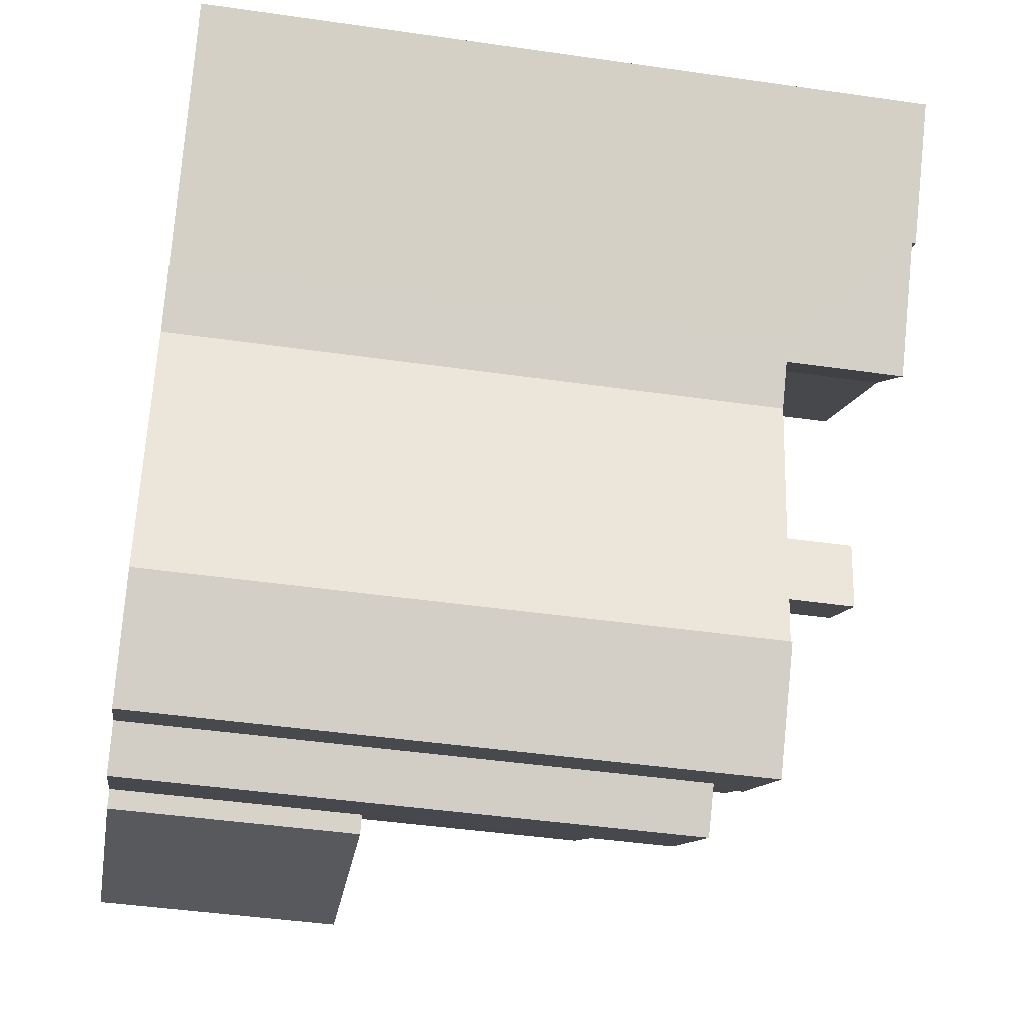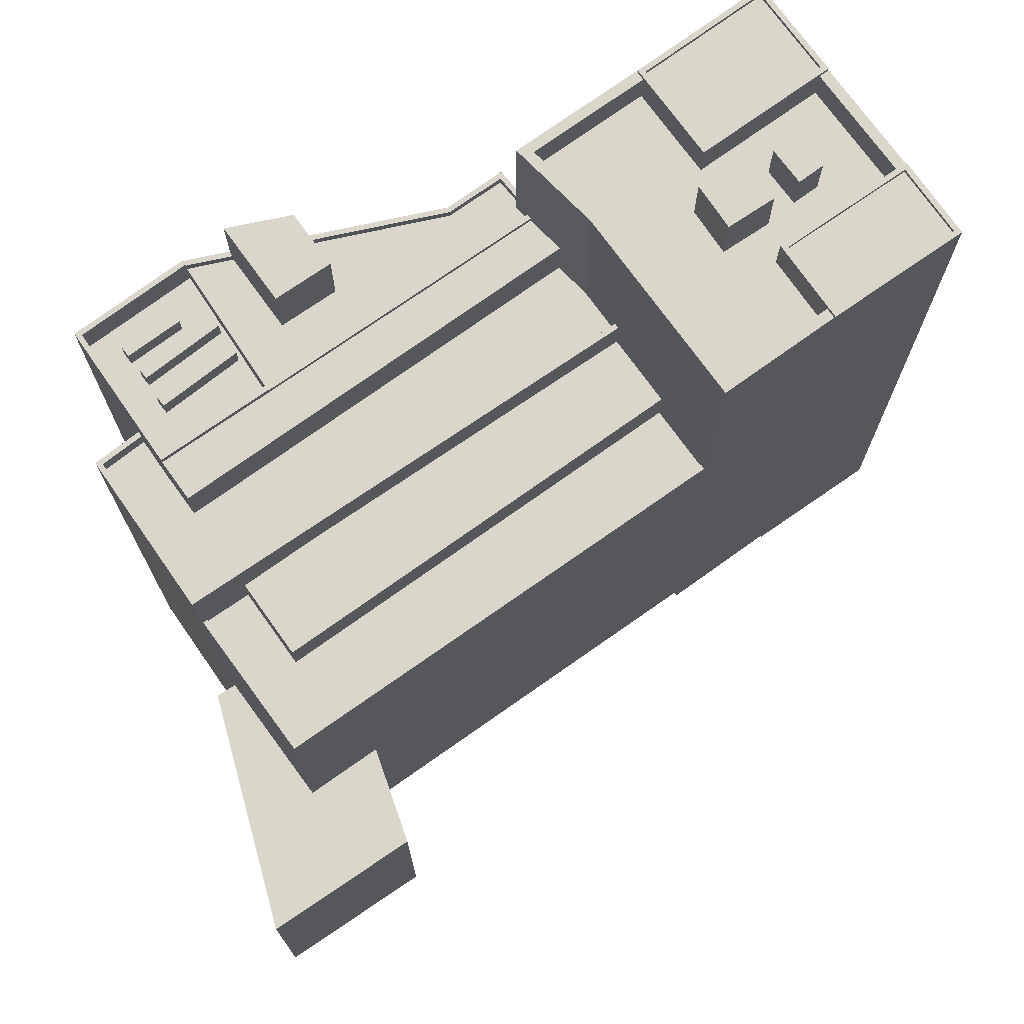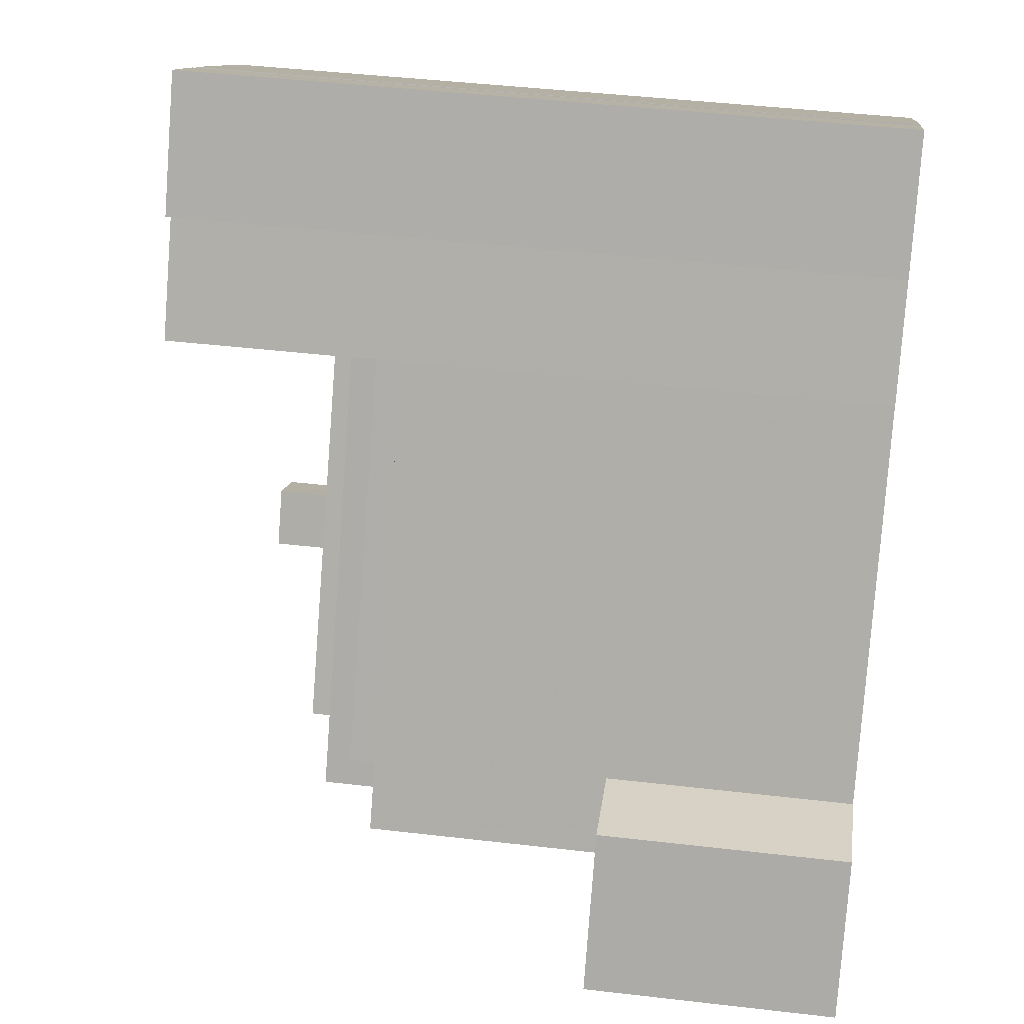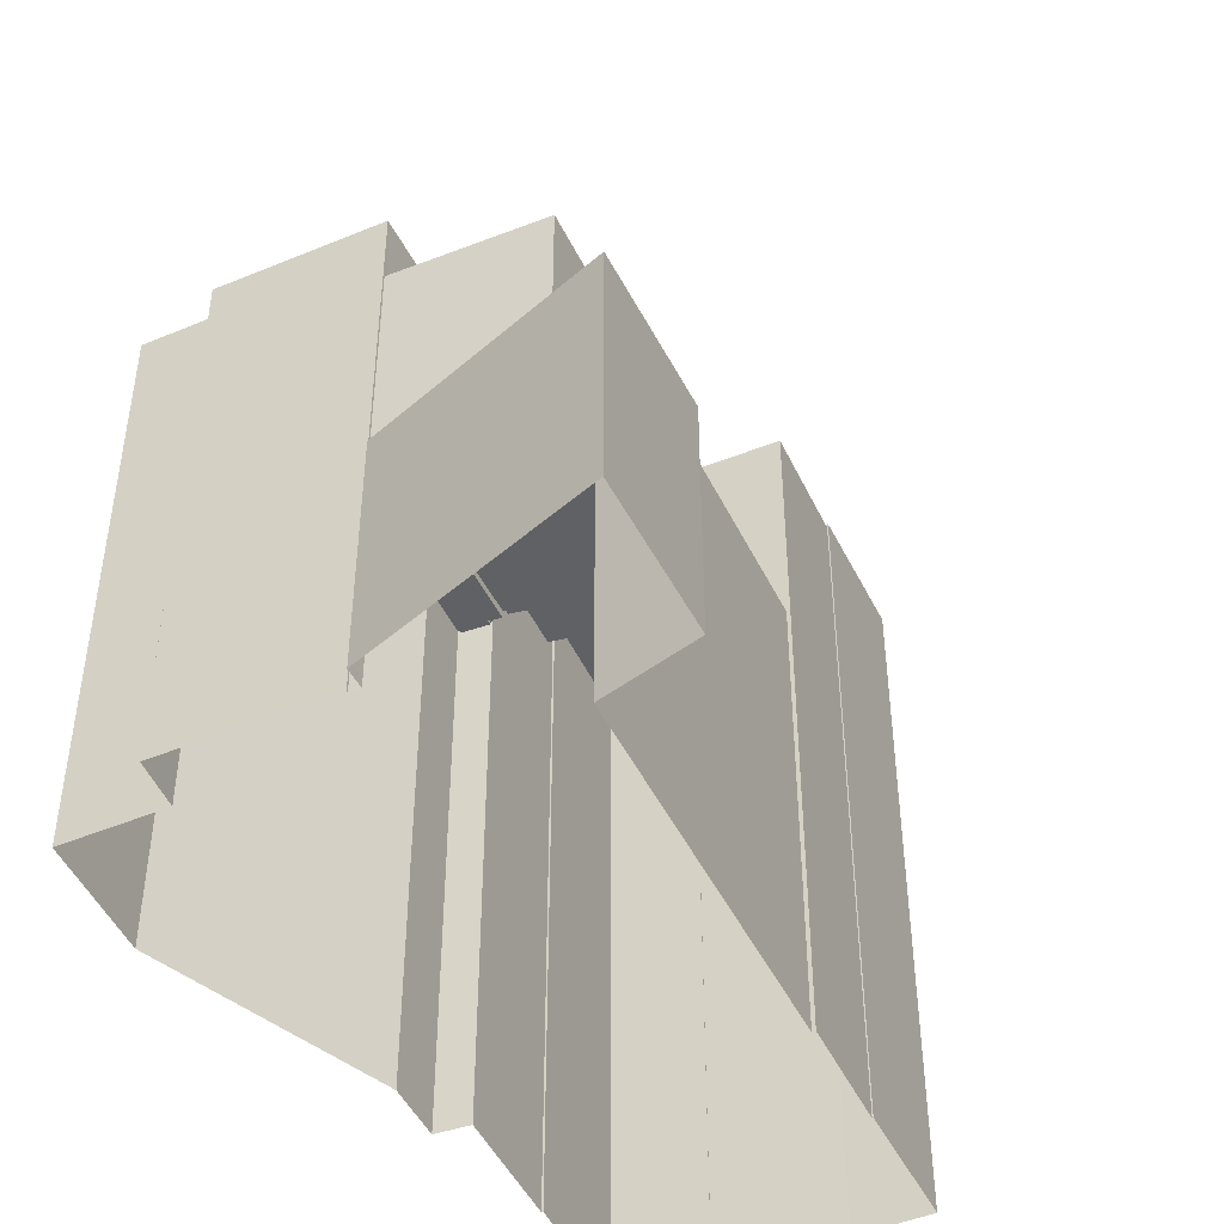
<metadata>
{"format":"obj","ext":"obj","renderer":"f3d","projection":"perspective","resolution":1024,"background":"white","views":[{"elev":-43.9,"azim":-99.6,"up":"+Y"},{"elev":73.7,"azim":88.5,"up":"+Z"},{"elev":45.0,"azim":97.7,"up":"+Y"},{"elev":-46.8,"azim":58.6,"up":"+Z"}]}
</metadata>
<code>
v -1.205e+04 -3.714e+04 20.37
v -1.205e+04 -3.713e+04 20.37
v -1.204e+04 -3.713e+04 20.37
v -1.206e+04 -3.709e+04 20.37
v -1.205e+04 -3.709e+04 20.37
v -1.206e+04 -3.709e+04 20.37
v -1.206e+04 -3.71e+04 20.37
v -1.206e+04 -3.71e+04 20.37
v -1.205e+04 -3.712e+04 20.37
v -1.206e+04 -3.711e+04 20.37
v -1.205e+04 -3.711e+04 20.37
v -1.206e+04 -3.71e+04 20.37
v -1.203e+04 -3.713e+04 20.37
v -1.204e+04 -3.713e+04 20.37
v -1.205e+04 -3.709e+04 20.37
v -1.204e+04 -3.71e+04 20.37
v -1.205e+04 -3.709e+04 20.37
v -1.203e+04 -3.712e+04 20.37
v -1.202e+04 -3.713e+04 20.37
v -1.203e+04 -3.713e+04 20.37
v -1.202e+04 -3.712e+04 20.37
v -1.204e+04 -3.71e+04 20.37
v -1.203e+04 -3.713e+04 20.37
v -1.203e+04 -3.713e+04 20.37
v -1.204e+04 -3.71e+04 20.37
v -1.204e+04 -3.71e+04 20.37
v -1.202e+04 -3.712e+04 34.52
v -1.203e+04 -3.712e+04 34.52
v -1.203e+04 -3.712e+04 34.52
v -1.202e+04 -3.713e+04 34.52
v -1.203e+04 -3.713e+04 34.52
v -1.203e+04 -3.713e+04 34.52
v -1.204e+04 -3.71e+04 47.77
v -1.203e+04 -3.712e+04 47.77
v -1.204e+04 -3.71e+04 47.77
v -1.203e+04 -3.712e+04 47.77
v -1.203e+04 -3.713e+04 47.77
v -1.204e+04 -3.712e+04 47.77
v -1.203e+04 -3.713e+04 47.77
v -1.204e+04 -3.71e+04 48.02
v -1.203e+04 -3.712e+04 48.02
v -1.203e+04 -3.712e+04 48.02
v -1.203e+04 -3.713e+04 48.02
v -1.204e+04 -3.71e+04 48.02
v -1.203e+04 -3.713e+04 48.02
v -1.205e+04 -3.713e+04 53.71
v -1.204e+04 -3.713e+04 53.71
v -1.204e+04 -3.713e+04 53.71
v -1.205e+04 -3.713e+04 53.71
v -1.205e+04 -3.713e+04 52.51
v -1.205e+04 -3.713e+04 52.51
v -1.205e+04 -3.713e+04 52.51
v -1.204e+04 -3.713e+04 52.51
v -1.205e+04 -3.713e+04 52.51
v -1.204e+04 -3.713e+04 52.51
v -1.204e+04 -3.713e+04 52.51
v -1.205e+04 -3.713e+04 52.51
v -1.204e+04 -3.713e+04 52.51
v -1.205e+04 -3.713e+04 52.51
v -1.204e+04 -3.712e+04 52.51
v -1.205e+04 -3.713e+04 52.51
v -1.204e+04 -3.713e+04 52.51
v -1.204e+04 -3.713e+04 52.51
v -1.205e+04 -3.713e+04 52.51
v -1.205e+04 -3.713e+04 52.51
v -1.205e+04 -3.713e+04 52.51
v -1.205e+04 -3.713e+04 52.51
v -1.205e+04 -3.713e+04 52.51
v -1.205e+04 -3.713e+04 52.51
v -1.205e+04 -3.713e+04 52.51
v -1.205e+04 -3.713e+04 52.51
v -1.205e+04 -3.713e+04 54.51
v -1.205e+04 -3.713e+04 54.51
v -1.205e+04 -3.713e+04 54.51
v -1.205e+04 -3.714e+04 54.51
v -1.204e+04 -3.712e+04 54.51
v -1.204e+04 -3.713e+04 54.51
v -1.204e+04 -3.712e+04 54.51
v -1.204e+04 -3.713e+04 54.51
v -1.205e+04 -3.713e+04 53.7
v -1.204e+04 -3.713e+04 53.7
v -1.205e+04 -3.713e+04 53.7
v -1.205e+04 -3.713e+04 53.7
v -1.205e+04 -3.711e+04 53.92
v -1.205e+04 -3.711e+04 53.92
v -1.206e+04 -3.711e+04 53.92
v -1.205e+04 -3.713e+04 53.91
v -1.204e+04 -3.712e+04 53.91
v -1.205e+04 -3.712e+04 53.91
v -1.205e+04 -3.713e+04 53.91
v -1.205e+04 -3.711e+04 53.92
v -1.205e+04 -3.711e+04 53.92
v -1.205e+04 -3.712e+04 53.91
v -1.205e+04 -3.712e+04 53.91
v -1.205e+04 -3.713e+04 54.41
v -1.205e+04 -3.713e+04 54.41
v -1.205e+04 -3.713e+04 54.41
v -1.205e+04 -3.713e+04 54.41
v -1.206e+04 -3.711e+04 54.42
v -1.205e+04 -3.711e+04 54.42
v -1.205e+04 -3.711e+04 54.42
v -1.205e+04 -3.713e+04 54.41
v -1.206e+04 -3.711e+04 54.42
v -1.205e+04 -3.712e+04 54.42
v -1.205e+04 -3.712e+04 54.41
v -1.205e+04 -3.712e+04 54.41
v -1.205e+04 -3.711e+04 54.42
v -1.204e+04 -3.712e+04 54.41
v -1.205e+04 -3.711e+04 54.42
v -1.204e+04 -3.712e+04 54.41
v -1.205e+04 -3.711e+04 54.42
v -1.205e+04 -3.713e+04 53.7
v -1.205e+04 -3.713e+04 53.7
v -1.205e+04 -3.713e+04 53.7
v -1.205e+04 -3.713e+04 53.7
v -1.205e+04 -3.711e+04 51.27
v -1.205e+04 -3.711e+04 51.27
v -1.204e+04 -3.713e+04 51.26
v -1.205e+04 -3.711e+04 51.27
v -1.203e+04 -3.713e+04 51.26
v -1.204e+04 -3.713e+04 51.26
v -1.204e+04 -3.713e+04 51.26
v -1.204e+04 -3.713e+04 51.26
v -1.204e+04 -3.713e+04 51.26
v -1.203e+04 -3.713e+04 52.26
v -1.205e+04 -3.711e+04 52.27
v -1.205e+04 -3.711e+04 52.27
v -1.203e+04 -3.713e+04 52.26
v -1.204e+04 -3.713e+04 52.26
v -1.204e+04 -3.713e+04 52.26
v -1.204e+04 -3.713e+04 52.26
v -1.204e+04 -3.713e+04 52.26
v -1.203e+04 -3.712e+04 50.08
v -1.204e+04 -3.71e+04 50.09
v -1.204e+04 -3.712e+04 50.08
v -1.203e+04 -3.713e+04 50.08
v -1.205e+04 -3.711e+04 50.09
v -1.205e+04 -3.711e+04 54.12
v -1.204e+04 -3.712e+04 54.12
v -1.205e+04 -3.711e+04 54.12
v -1.204e+04 -3.713e+04 54.12
v -1.204e+04 -3.713e+04 54.12
v -1.206e+04 -3.71e+04 61.58
v -1.205e+04 -3.711e+04 61.58
v -1.206e+04 -3.71e+04 61.58
v -1.206e+04 -3.71e+04 61.58
v -1.204e+04 -3.71e+04 61.58
v -1.205e+04 -3.711e+04 61.58
v -1.204e+04 -3.71e+04 61.58
v -1.205e+04 -3.711e+04 61.58
v -1.204e+04 -3.71e+04 61.58
v -1.204e+04 -3.71e+04 61.58
v -1.206e+04 -3.71e+04 61.58
v -1.205e+04 -3.711e+04 61.58
v -1.206e+04 -3.71e+04 59.58
v -1.205e+04 -3.711e+04 59.58
v -1.205e+04 -3.711e+04 59.58
v -1.205e+04 -3.711e+04 59.58
v -1.205e+04 -3.71e+04 59.58
v -1.205e+04 -3.71e+04 59.58
v -1.206e+04 -3.71e+04 59.58
v -1.205e+04 -3.71e+04 59.58
v -1.206e+04 -3.709e+04 59.58
v -1.205e+04 -3.71e+04 59.58
v -1.205e+04 -3.71e+04 59.58
v -1.205e+04 -3.71e+04 59.58
v -1.204e+04 -3.71e+04 59.58
v -1.205e+04 -3.71e+04 59.58
v -1.204e+04 -3.71e+04 59.58
v -1.205e+04 -3.71e+04 59.58
v -1.205e+04 -3.71e+04 59.58
v -1.205e+04 -3.709e+04 59.58
v -1.205e+04 -3.71e+04 59.58
v -1.205e+04 -3.71e+04 59.58
v -1.206e+04 -3.709e+04 61.58
v -1.206e+04 -3.709e+04 61.58
v -1.205e+04 -3.709e+04 61.58
v -1.205e+04 -3.709e+04 61.58
v -1.205e+04 -3.709e+04 61.58
v -1.206e+04 -3.709e+04 61.58
v -1.205e+04 -3.709e+04 61.58
v -1.206e+04 -3.71e+04 61.58
v -1.206e+04 -3.71e+04 61.58
v -1.206e+04 -3.71e+04 61.58
v -1.206e+04 -3.71e+04 61.58
v -1.206e+04 -3.71e+04 61.58
v -1.205e+04 -3.71e+04 62.31
v -1.205e+04 -3.71e+04 62.31
v -1.205e+04 -3.71e+04 62.31
v -1.205e+04 -3.71e+04 62.31
v -1.205e+04 -3.71e+04 62.98
v -1.205e+04 -3.71e+04 62.98
v -1.205e+04 -3.71e+04 62.98
v -1.205e+04 -3.71e+04 62.98
v -1.204e+04 -3.71e+04 61.87
v -1.205e+04 -3.71e+04 61.87
v -1.205e+04 -3.71e+04 61.87
v -1.204e+04 -3.71e+04 61.87
v -1.205e+04 -3.71e+04 61.62
v -1.205e+04 -3.709e+04 61.62
v -1.205e+04 -3.709e+04 61.62
v -1.204e+04 -3.71e+04 61.62
v -1.205e+04 -3.709e+04 61.87
v -1.205e+04 -3.709e+04 61.87
v -1.205e+04 -3.709e+04 61.87
v -1.205e+04 -3.709e+04 61.87
v -1.205e+04 -3.71e+04 61.83
v -1.206e+04 -3.71e+04 61.83
v -1.206e+04 -3.71e+04 61.83
v -1.205e+04 -3.71e+04 61.83
v -1.206e+04 -3.71e+04 61.58
v -1.206e+04 -3.71e+04 61.58
v -1.206e+04 -3.71e+04 61.58
v -1.206e+04 -3.71e+04 61.58
v -1.205e+04 -3.71e+04 61.58
v -1.206e+04 -3.71e+04 61.58
v -1.206e+04 -3.709e+04 61.83
v -1.206e+04 -3.71e+04 61.83
v -1.206e+04 -3.71e+04 61.83
v -1.206e+04 -3.71e+04 61.83
v -1.205e+04 -3.712e+04 57.95
v -1.205e+04 -3.712e+04 57.95
v -1.205e+04 -3.712e+04 57.95
v -1.205e+04 -3.713e+04 57.95
f 1 2 3
f 4 5 6
f 7 6 8
f 2 9 3
f 10 11 9
f 11 12 8
f 13 14 3
f 15 16 17
f 6 5 17
f 18 19 20
f 21 19 18
f 16 15 22
f 13 23 14
f 18 20 24
f 25 16 26
f 18 24 13
f 25 18 9
f 8 6 16
f 3 9 18
f 9 11 25
f 8 25 11
f 18 13 3
f 16 6 17
f 8 16 25
f 27 28 29
f 30 27 29
f 30 29 31
f 29 32 31
f 33 34 35
f 35 34 36
f 34 37 36
f 38 37 39
f 39 37 34
f 40 41 42
f 42 41 43
f 40 44 41
f 43 41 45
f 46 47 48
f 46 49 47
f 50 51 52
f 53 54 55
f 52 51 54
f 53 55 56
f 51 50 57
f 58 55 59
f 56 55 58
f 54 51 55
f 60 52 61
f 52 54 61
f 62 63 60
f 56 63 62
f 53 56 62
f 62 60 61
f 64 65 66
f 67 64 66
f 65 68 69
f 65 69 66
f 69 68 70
f 68 58 70
f 67 66 71
f 50 67 57
f 71 59 57
f 70 58 59
f 71 70 59
f 67 71 57
f 72 73 74
f 73 75 74
f 76 77 78
f 77 75 79
f 74 75 77
f 78 77 79
f 80 81 82
f 83 80 82
f 84 85 86
f 87 88 89
f 87 89 90
f 91 92 84
f 88 92 93
f 93 91 94
f 91 84 86
f 88 93 89
f 92 91 93
f 95 96 97
f 96 98 97
f 99 100 101
f 95 102 96
f 99 101 103
f 103 104 99
f 104 98 105
f 104 105 106
f 104 106 107
f 105 98 96
f 99 104 107
f 108 109 110
f 108 111 109
f 112 113 114
f 112 115 113
f 116 117 118
f 119 116 118
f 119 118 120
f 121 122 123
f 120 118 123
f 118 124 121
f 118 121 123
f 125 126 127
f 126 125 128
f 129 130 131
f 132 129 131
f 130 128 125
f 130 125 131
f 133 134 135
f 133 135 136
f 134 137 135
f 138 139 140
f 140 139 141
f 139 142 141
f 143 144 145
f 143 145 146
f 147 148 149
f 144 148 150
f 151 147 149
f 152 147 151
f 145 150 153
f 154 148 147
f 150 148 154
f 144 150 145
f 155 156 157
f 158 159 157
f 160 161 162
f 155 157 162
f 163 161 160
f 164 165 166
f 162 159 165
f 160 162 164
f 157 159 162
f 162 165 164
f 158 167 168
f 158 168 159
f 167 169 170
f 163 160 171
f 163 171 172
f 171 170 172
f 164 166 173
f 173 170 171
f 168 170 174
f 166 174 173
f 167 170 168
f 174 170 173
f 175 176 177
f 177 178 179
f 175 180 176
f 178 176 181
f 181 176 182
f 177 176 178
f 183 184 185
f 183 186 184
f 187 188 189
f 187 190 188
f 191 192 193
f 194 191 193
f 195 196 197
f 198 195 197
f 199 200 201
f 199 202 200
f 198 203 195
f 204 205 197
f 204 203 205
f 204 197 196
f 203 206 195
f 204 206 203
f 207 208 209
f 210 207 209
f 211 212 213
f 212 214 213
f 213 215 216
f 213 214 215
f 210 217 207
f 218 219 209
f 218 217 219
f 218 209 208
f 217 220 207
f 218 220 217
f 221 222 223
f 224 221 223
f 30 19 21
f 27 30 21
f 31 20 19
f 30 31 19
f 24 31 32
f 24 20 31
f 28 27 21
f 18 28 21
f 42 28 40
f 40 28 25
f 42 29 28
f 25 28 18
f 29 42 32
f 24 32 13
f 13 32 43
f 32 42 43
f 45 41 36
f 37 45 36
f 41 35 36
f 41 44 35
f 61 54 49
f 46 61 49
f 48 61 46
f 48 62 61
f 62 48 47
f 53 62 47
f 54 53 47
f 49 54 47
f 73 98 75
f 98 1 75
f 98 2 1
f 3 129 1
f 1 129 75
f 129 79 75
f 132 122 121
f 132 121 79
f 129 132 79
f 98 73 72
f 97 98 72
f 110 76 78
f 108 110 78
f 139 108 142
f 78 79 108
f 142 121 124
f 142 79 121
f 108 79 142
f 88 63 77
f 77 76 110
f 88 60 63
f 88 77 110
f 65 74 68
f 68 74 58
f 56 58 77
f 58 74 77
f 56 77 63
f 64 97 65
f 65 97 74
f 97 72 74
f 51 83 82
f 51 57 83
f 81 51 82
f 81 55 51
f 55 81 80
f 59 55 80
f 57 59 80
f 83 57 80
f 60 88 52
f 52 87 50
f 87 95 97
f 88 87 52
f 50 87 67
f 64 87 97
f 67 87 64
f 90 95 87
f 90 102 95
f 106 91 107
f 106 94 91
f 107 91 86
f 99 107 86
f 85 99 86
f 85 100 99
f 92 88 110
f 109 92 110
f 9 98 104
f 9 2 98
f 104 103 10
f 9 104 10
f 103 101 11
f 10 103 11
f 138 111 108
f 139 138 108
f 71 114 113
f 71 66 114
f 71 113 115
f 70 71 115
f 70 115 112
f 69 70 112
f 66 112 114
f 66 69 112
f 3 14 130
f 129 3 130
f 13 43 23
f 137 126 135
f 45 38 135
f 37 38 45
f 23 43 128
f 135 126 128
f 43 45 128
f 45 135 128
f 23 128 130
f 14 23 130
f 122 131 123
f 122 132 131
f 125 119 120
f 125 127 119
f 131 125 120
f 123 131 120
f 133 33 134
f 133 34 33
f 136 34 133
f 136 39 34
f 38 39 136
f 135 38 136
f 117 140 141
f 118 117 141
f 142 118 141
f 142 124 118
f 148 116 127
f 40 25 26
f 116 119 127
f 148 126 149
f 40 26 149
f 44 33 35
f 134 33 44
f 126 137 134
f 148 127 126
f 134 44 40
f 126 134 149
f 134 40 149
f 149 26 16
f 151 149 16
f 11 101 12
f 12 101 143
f 143 101 144
f 100 85 84
f 100 84 144
f 101 100 144
f 143 146 8
f 12 143 8
f 84 92 109
f 144 84 109
f 117 116 140
f 144 111 148
f 140 116 148
f 111 138 140
f 144 109 111
f 111 140 148
f 172 181 163
f 163 182 161
f 163 181 182
f 169 167 147
f 152 169 147
f 157 154 158
f 158 147 167
f 158 154 147
f 150 157 156
f 150 154 157
f 155 150 156
f 155 153 150
f 6 175 4
f 6 180 175
f 5 4 175
f 177 5 175
f 5 179 17
f 5 177 179
f 211 213 184
f 186 211 184
f 216 184 213
f 216 185 184
f 189 188 171
f 160 189 171
f 171 190 173
f 171 188 190
f 173 187 164
f 173 190 187
f 187 189 160
f 164 187 160
f 193 192 166
f 193 166 165
f 192 174 166
f 174 192 191
f 168 174 191
f 194 168 191
f 194 159 168
f 194 165 159
f 194 193 165
f 178 205 179
f 17 179 15
f 15 179 203
f 179 205 203
f 15 198 22
f 15 203 198
f 152 197 170
f 197 152 198
f 198 151 22
f 169 152 170
f 22 151 16
f 152 151 198
f 172 170 181
f 170 197 181
f 181 205 178
f 181 197 205
f 196 195 202
f 199 196 202
f 201 196 199
f 201 204 196
f 200 204 201
f 200 206 204
f 195 206 200
f 202 195 200
f 145 209 146
f 8 146 7
f 7 146 219
f 146 209 219
f 6 7 180
f 7 219 180
f 180 217 176
f 180 219 217
f 176 217 182
f 161 182 162
f 162 182 210
f 182 217 210
f 155 162 153
f 162 210 153
f 153 209 145
f 153 210 209
f 208 207 215
f 214 208 215
f 208 214 212
f 218 208 212
f 212 186 218
f 218 186 220
f 212 211 186
f 220 186 183
f 220 185 207
f 207 185 215
f 220 183 185
f 215 185 216
f 106 222 93
f 93 94 106
f 223 222 106
f 105 223 106
f 221 93 222
f 221 89 93
f 90 89 102
f 89 221 102
f 102 224 96
f 102 221 224
f 105 224 223
f 105 96 224

</code>
